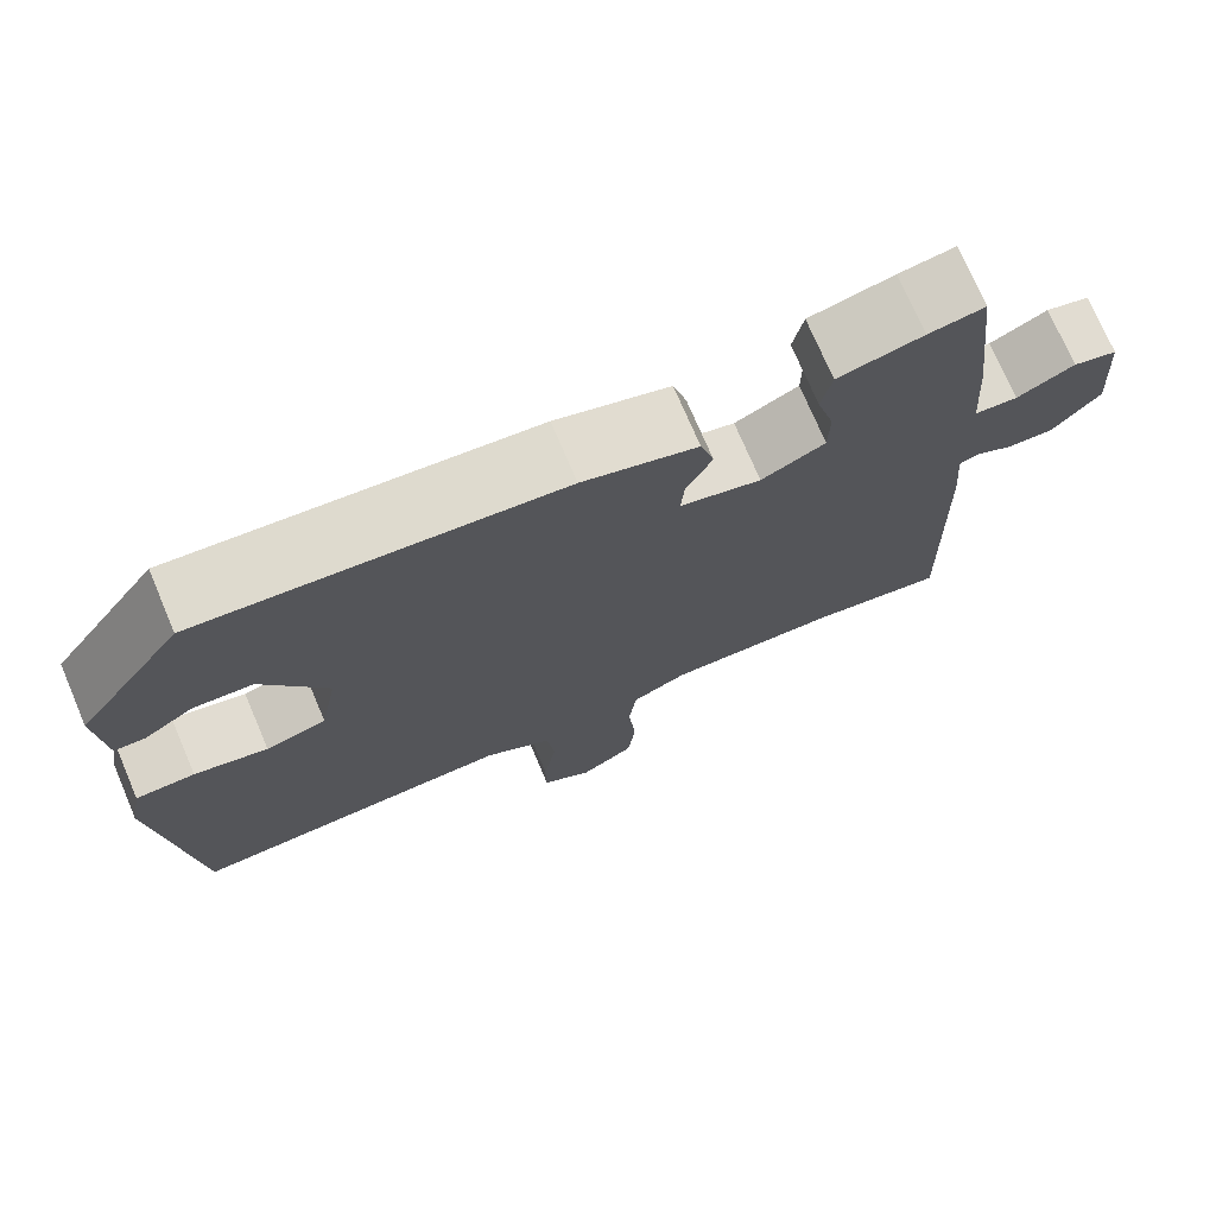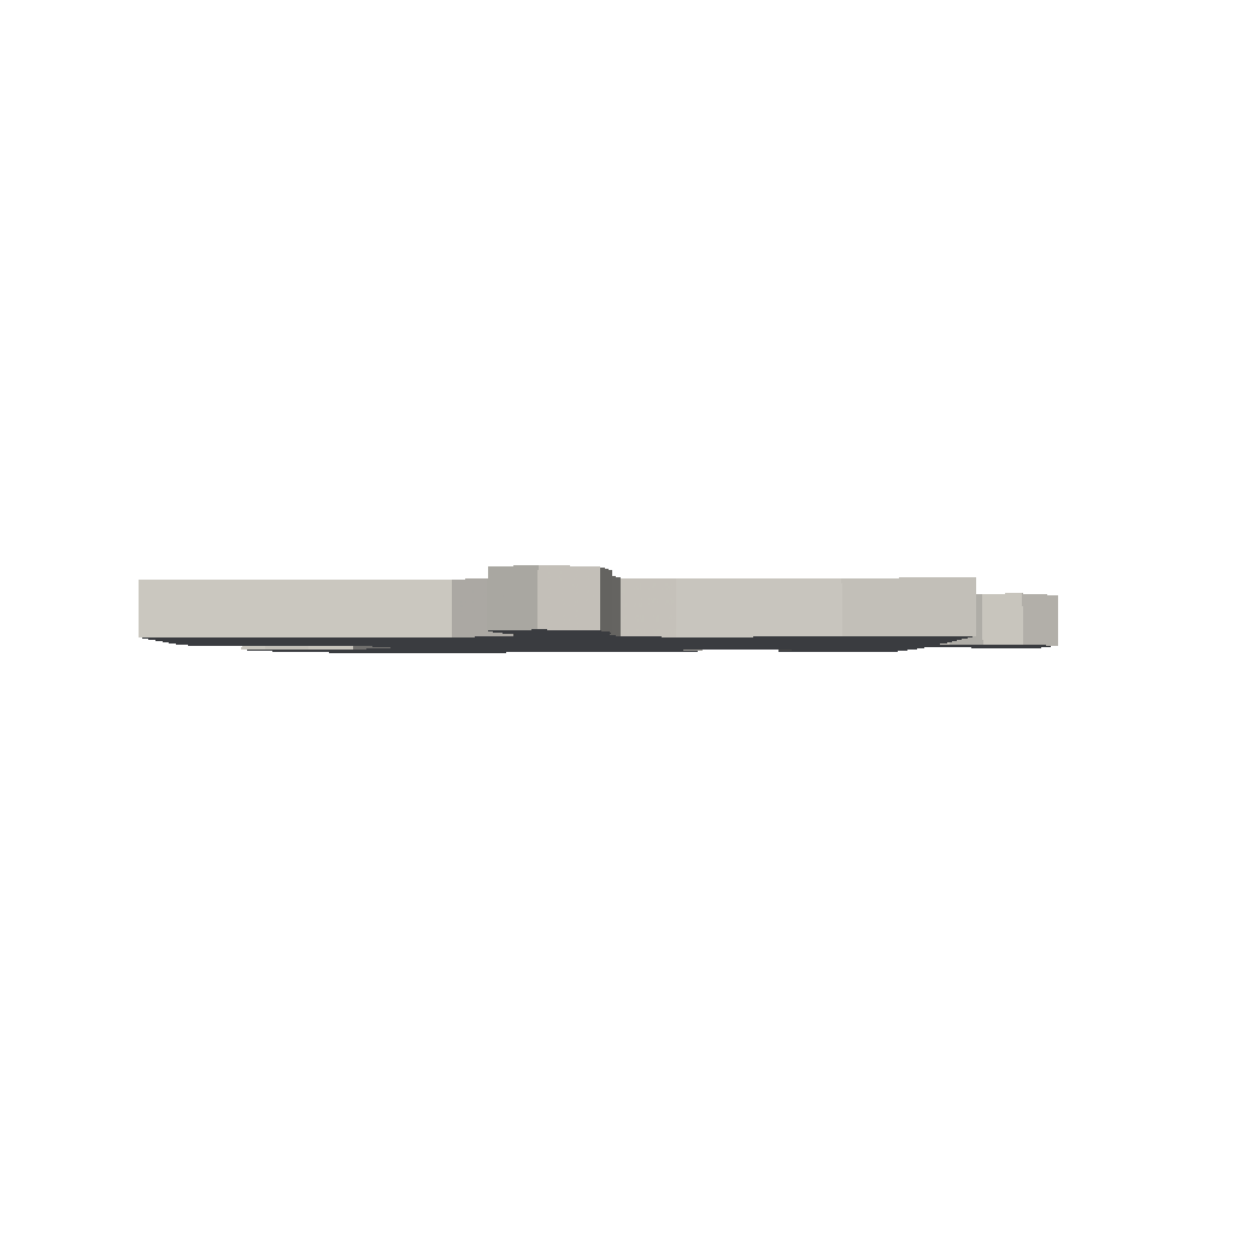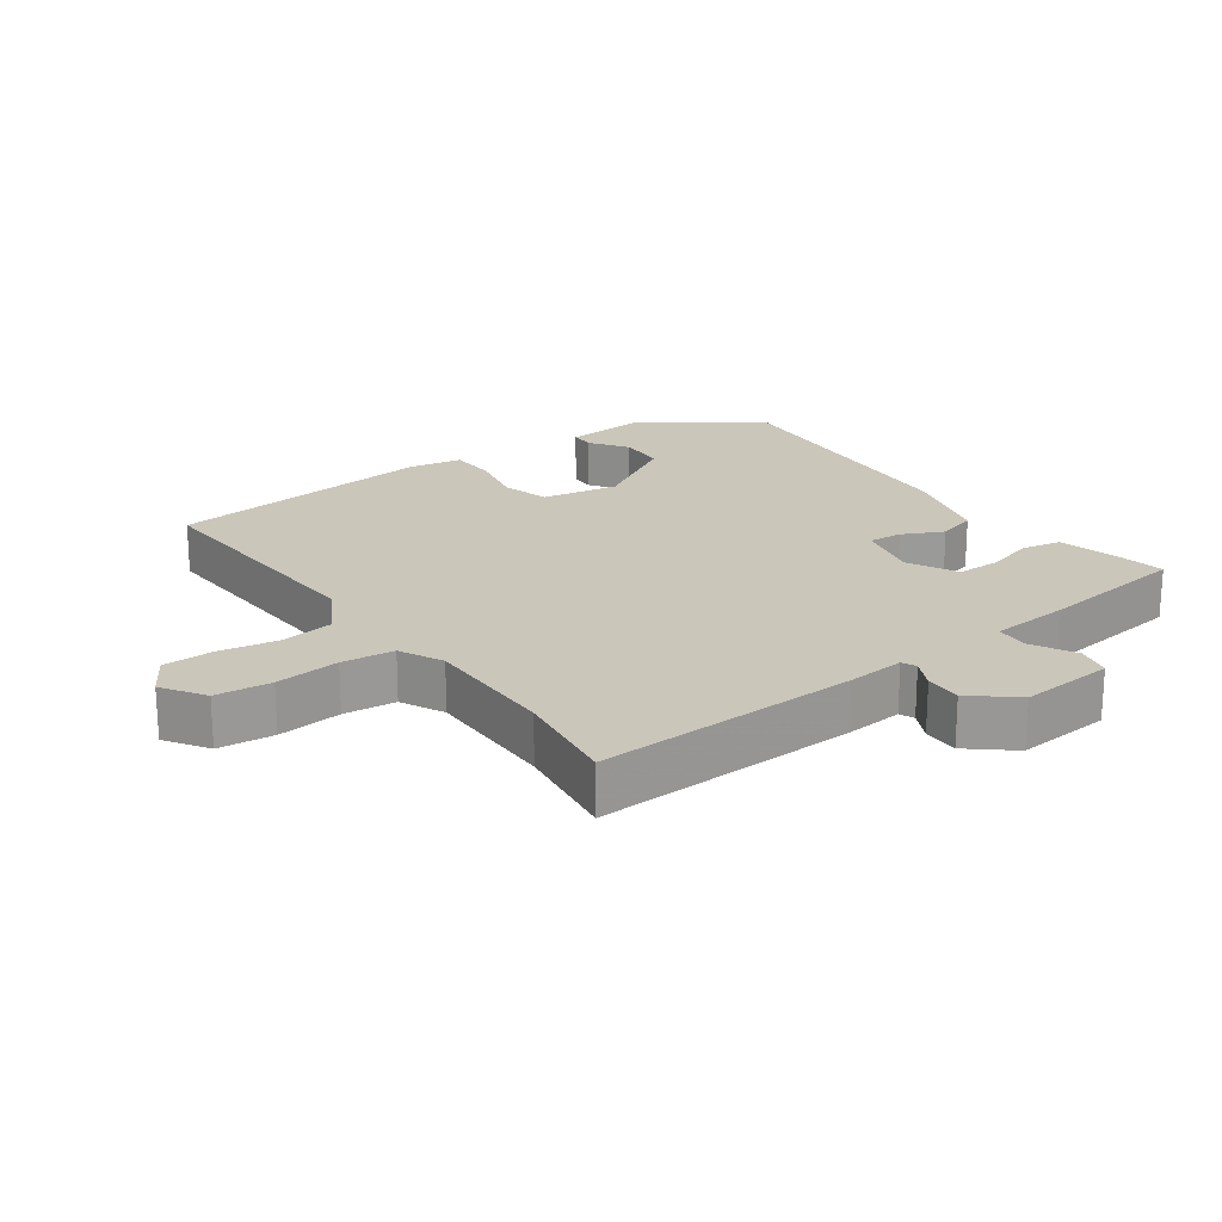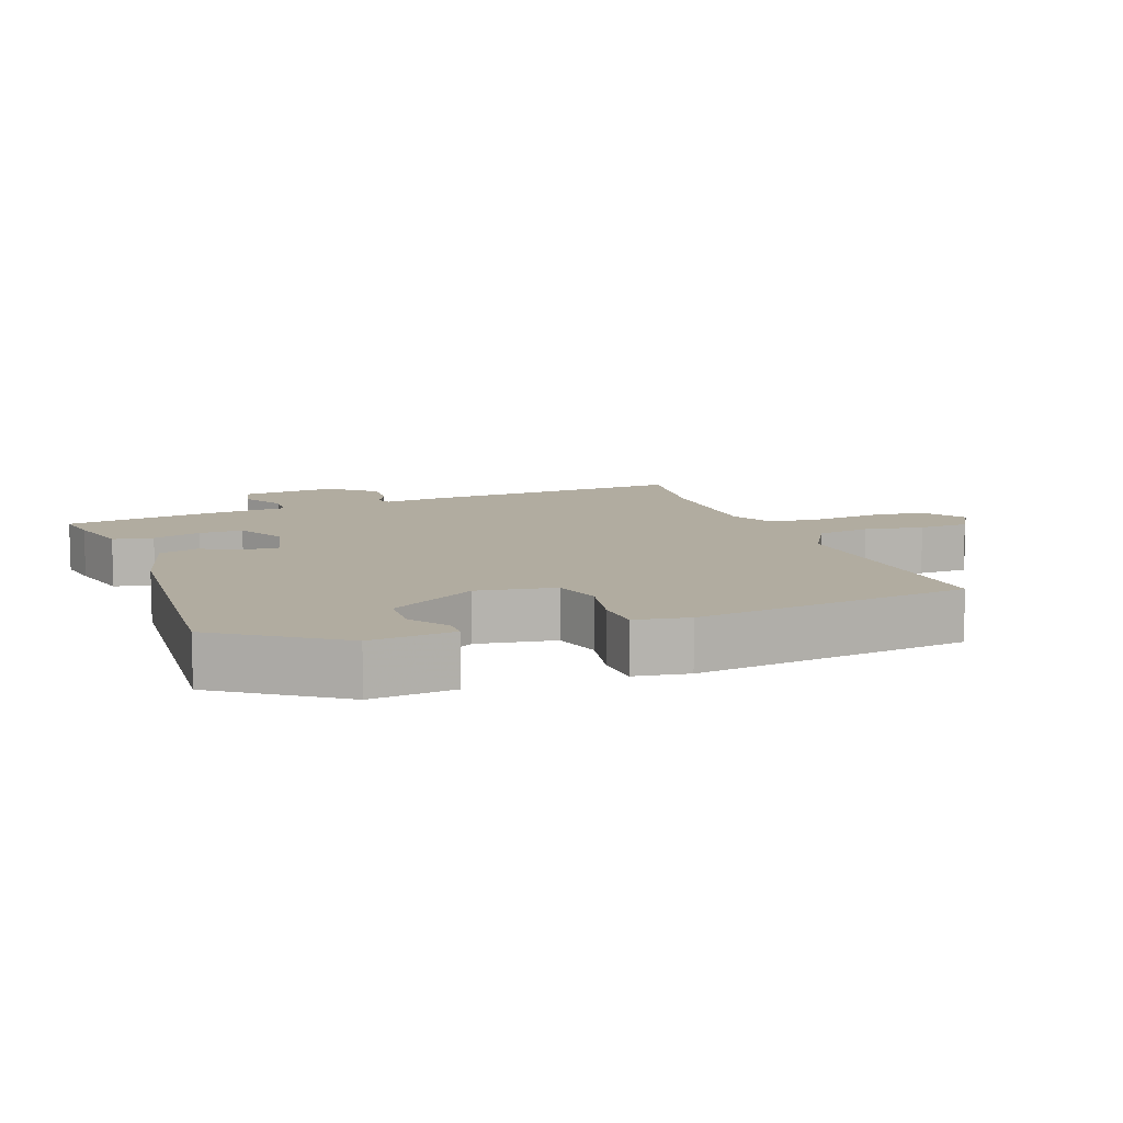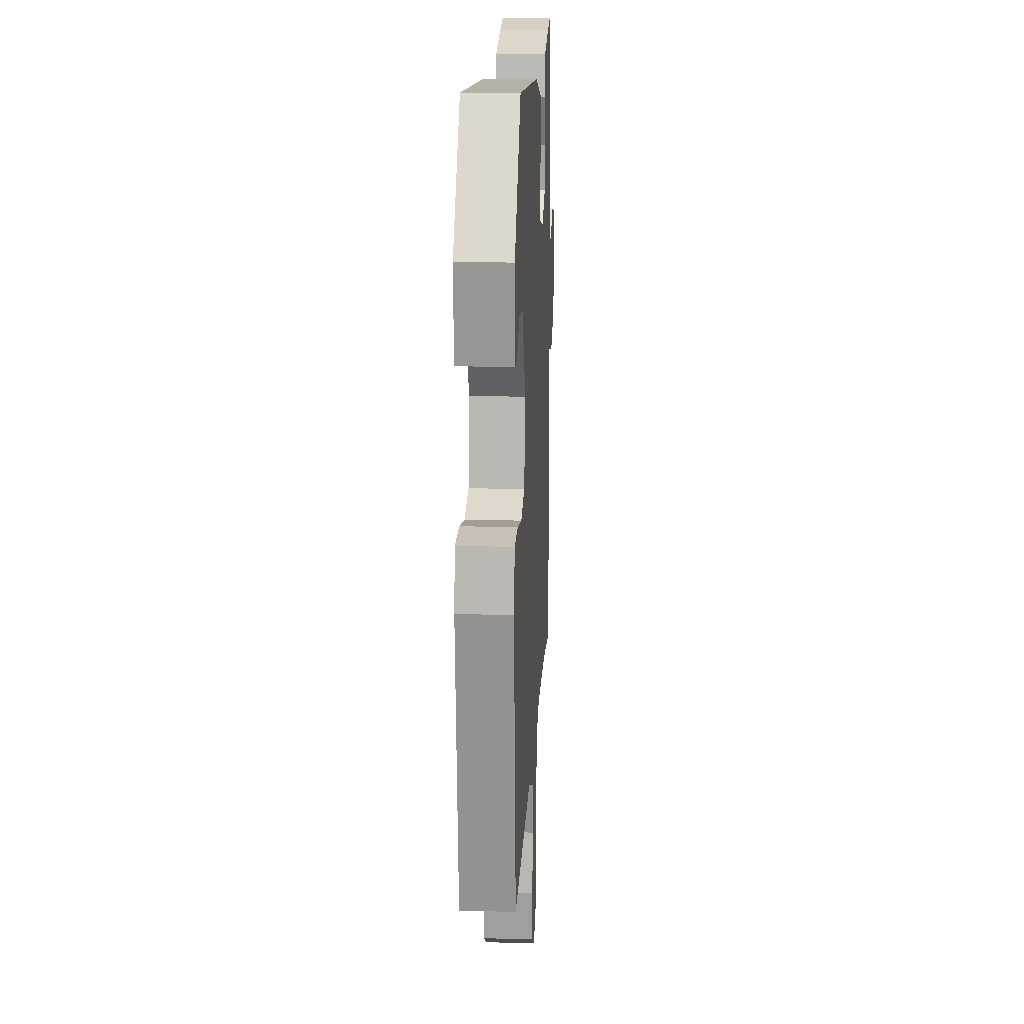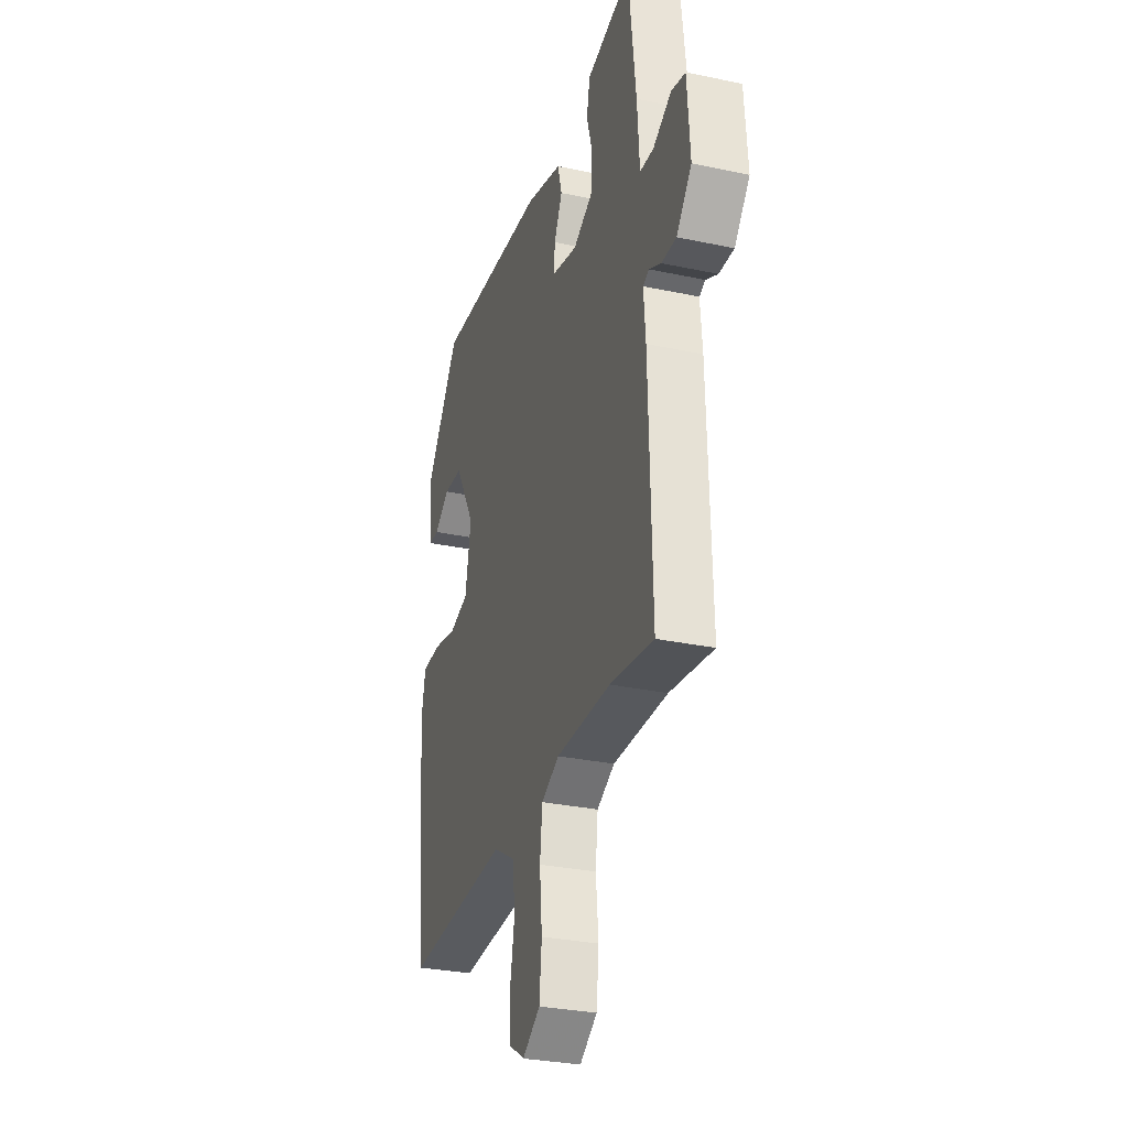
<metadata>
{"format":"obj","ext":"obj","renderer":"f3d","projection":"perspective","resolution":1024,"background":"white","views":[{"elev":73.8,"azim":156.9,"up":"+Z"},{"elev":-1.9,"azim":-176.7,"up":"+Y"},{"elev":21.1,"azim":-126.3,"up":"+Y"},{"elev":10.1,"azim":68.6,"up":"+Y"},{"elev":17.4,"azim":93.1,"up":"+Z"},{"elev":-30.4,"azim":-107.1,"up":"+Z"}]}
</metadata>
<code>
v -0.397 0.07 -0.484
v -0.555 0.07 -0.508
v -0.544 0.07 -0.114
v -0.537 0.07 -0.027
v -0.559 0.07 -0.018
v -0.602 0.07 -0.04
v -0.656 0.07 -0.042
v -0.711 0.07 0.022
v -0.701 0.07 0.164
v -0.65 0.07 0.177
v -0.584 0.07 0.143
v -0.534 0.07 0.146
v -0.526 0.07 0.266
v -0.5 0.07 0.49
v -0.435 0.07 0.479
v -0.337 0.07 0.456
v -0.325 0.07 0.397
v -0.345 0.07 0.325
v -0.344 0.07 0.26
v -0.27 0.07 0.223
v -0.176 0.07 0.247
v -0.18 0.07 0.297
v -0.21 0.07 0.358
v -0.194 0.07 0.416
v -0.061 0.07 0.456
v 0.356 0.07 0.493
v 0.479 0.07 0.32
v 0.47 0.07 0.197
v 0.434 0.07 0.196
v 0.377 0.07 0.234
v 0.308 0.07 0.23
v 0.233 0.07 0.1
v 0.254 0.07 -0.014
v 0.325 0.07 -0.033
v 0.411 0.07 -0.014
v 0.48 0.07 -0.016
v 0.495 0.07 -0.095
v 0.454 0.07 -0.499
v 0.073 0.07 -0.484
v -0.006 0.07 -0.531
v -0.016 0.07 -0.61
v 0 0.07 -0.698
v -0.001 0.07 -0.772
v -0.06 0.07 -0.809
v -0.124 0.07 -0.768
v -0.133 0.07 -0.685
v -0.124 0.07 -0.589
v -0.133 0.07 -0.511
v -0.198 0.07 -0.48
v -0.397 0 -0.484
v -0.555 0 -0.508
v -0.544 0 -0.114
v -0.537 0 -0.027
v -0.559 0 -0.018
v -0.602 0 -0.04
v -0.656 0 -0.042
v -0.711 0 0.022
v -0.701 0 0.164
v -0.65 0 0.177
v -0.584 0 0.143
v -0.534 0 0.146
v -0.526 0 0.266
v -0.5 0 0.49
v -0.435 0 0.479
v -0.337 0 0.456
v -0.325 0 0.397
v -0.345 0 0.325
v -0.344 0 0.26
v -0.27 0 0.223
v -0.176 0 0.247
v -0.18 0 0.297
v -0.21 0 0.358
v -0.194 0 0.416
v -0.061 0 0.456
v 0.356 0 0.493
v 0.479 0 0.32
v 0.47 0 0.197
v 0.434 0 0.196
v 0.377 0 0.234
v 0.308 0 0.23
v 0.233 0 0.1
v 0.254 0 -0.014
v 0.325 0 -0.033
v 0.411 0 -0.014
v 0.48 0 -0.016
v 0.495 0 -0.095
v 0.454 0 -0.499
v 0.073 0 -0.484
v -0.006 0 -0.531
v -0.016 0 -0.61
v 0 0 -0.698
v -0.001 0 -0.772
v -0.06 0 -0.809
v -0.124 0 -0.768
v -0.133 0 -0.685
v -0.124 0 -0.589
v -0.133 0 -0.511
v -0.198 0 -0.48
f 44 45 46 47
f 44 47 48
f 41 42 43 44
f 40 41 44 48
f 39 40 48 49
f 37 38 39
f 34 35 36 37
f 33 34 37 39
f 32 33 39 49
f 27 28 29 30
f 27 30 31
f 26 27 31
f 22 23 24 25
f 21 22 25 26
f 15 16 17 18
f 15 18 19
f 12 13 14 15
f 12 15 19
f 8 9 10 11
f 8 11 12
f 5 6 7 8
f 5 8 12 19
f 1 2 3 4
f 32 49 1 4
f 21 26 31 32
f 20 21 32 4
f 4 5 19 20
f 96 95 94 93
f 97 96 93
f 93 92 91 90
f 97 93 90 89
f 98 97 89 88
f 88 87 86
f 86 85 84 83
f 88 86 83 82
f 98 88 82 81
f 79 78 77 76
f 80 79 76
f 80 76 75
f 74 73 72 71
f 75 74 71 70
f 67 66 65 64
f 68 67 64
f 64 63 62 61
f 68 64 61
f 60 59 58 57
f 61 60 57
f 57 56 55 54
f 68 61 57 54
f 53 52 51 50
f 53 50 98 81
f 81 80 75 70
f 53 81 70 69
f 69 68 54 53
f 1 50 51 2
f 2 51 52 3
f 3 52 53 4
f 4 53 54 5
f 5 54 55 6
f 6 55 56 7
f 7 56 57 8
f 8 57 58 9
f 9 58 59 10
f 10 59 60 11
f 11 60 61 12
f 12 61 62 13
f 13 62 63 14
f 14 63 64 15
f 15 64 65 16
f 16 65 66 17
f 17 66 67 18
f 18 67 68 19
f 19 68 69 20
f 20 69 70 21
f 21 70 71 22
f 22 71 72 23
f 23 72 73 24
f 24 73 74 25
f 25 74 75 26
f 26 75 76 27
f 27 76 77 28
f 28 77 78 29
f 29 78 79 30
f 30 79 80 31
f 31 80 81 32
f 32 81 82 33
f 33 82 83 34
f 34 83 84 35
f 35 84 85 36
f 36 85 86 37
f 37 86 87 38
f 38 87 88 39
f 39 88 89 40
f 40 89 90 41
f 41 90 91 42
f 42 91 92 43
f 43 92 93 44
f 44 93 94 45
f 45 94 95 46
f 46 95 96 47
f 47 96 97 48
f 48 97 98 49
f 49 98 50 1

</code>
